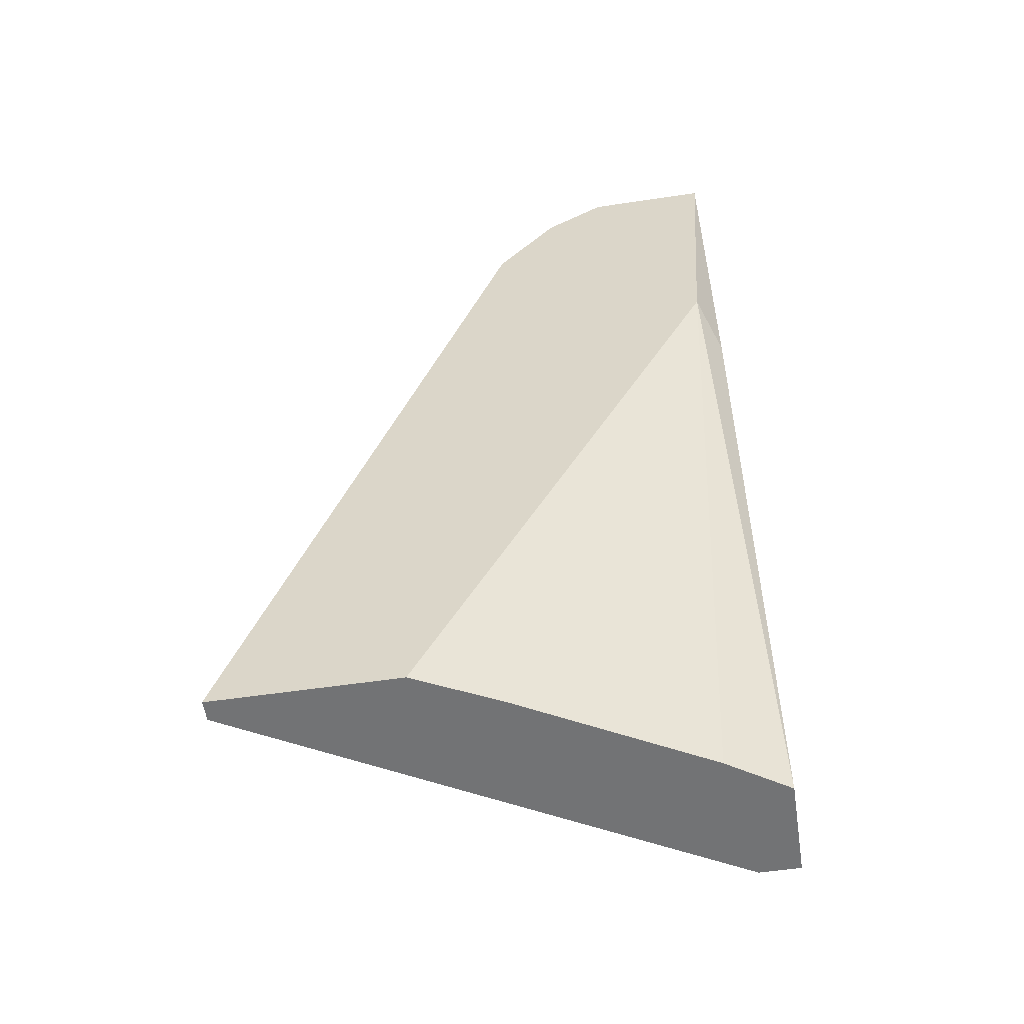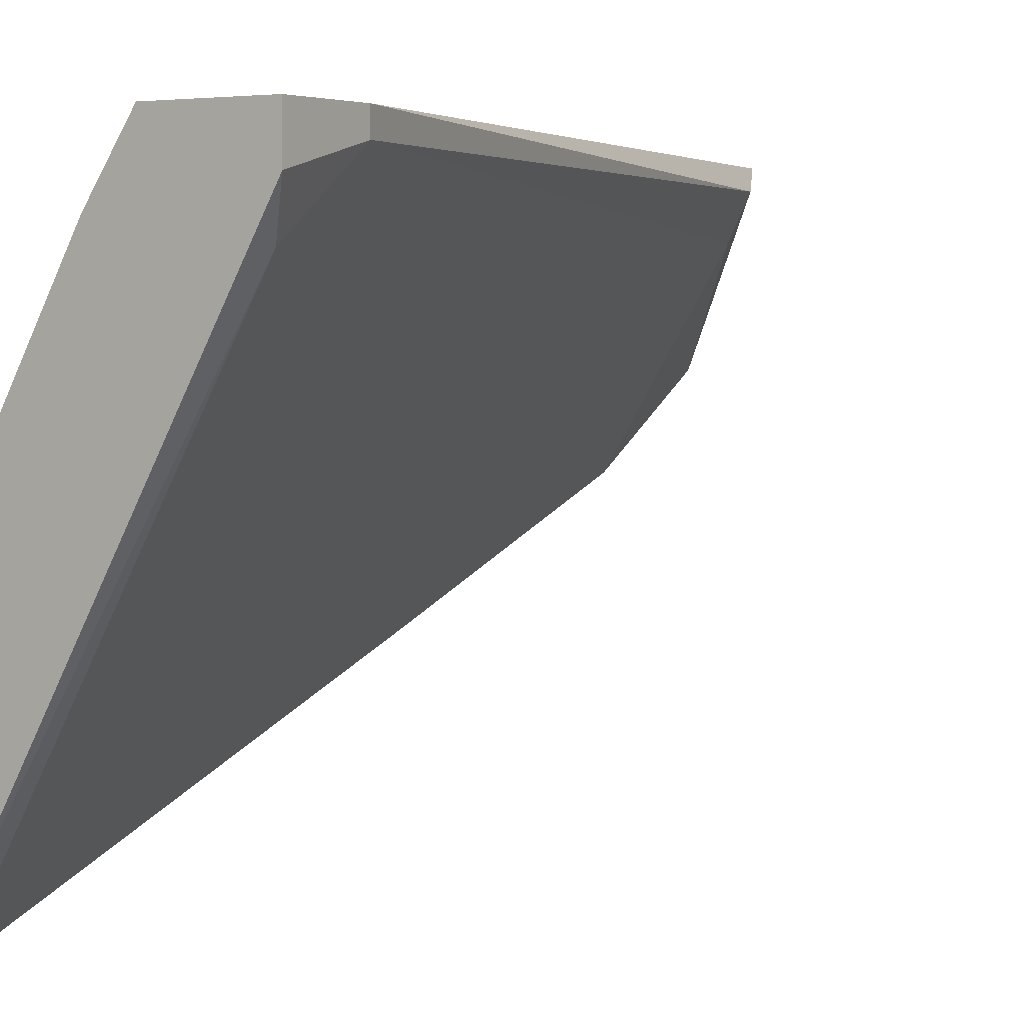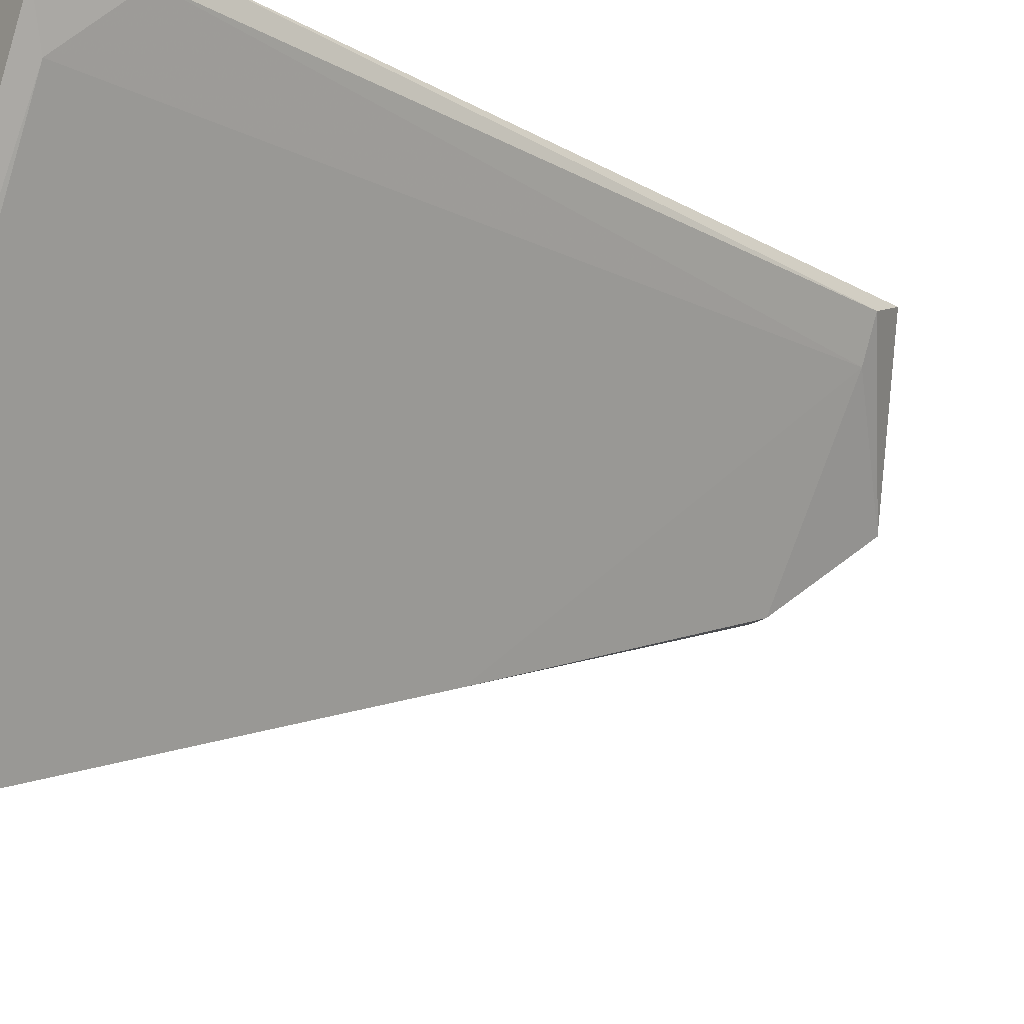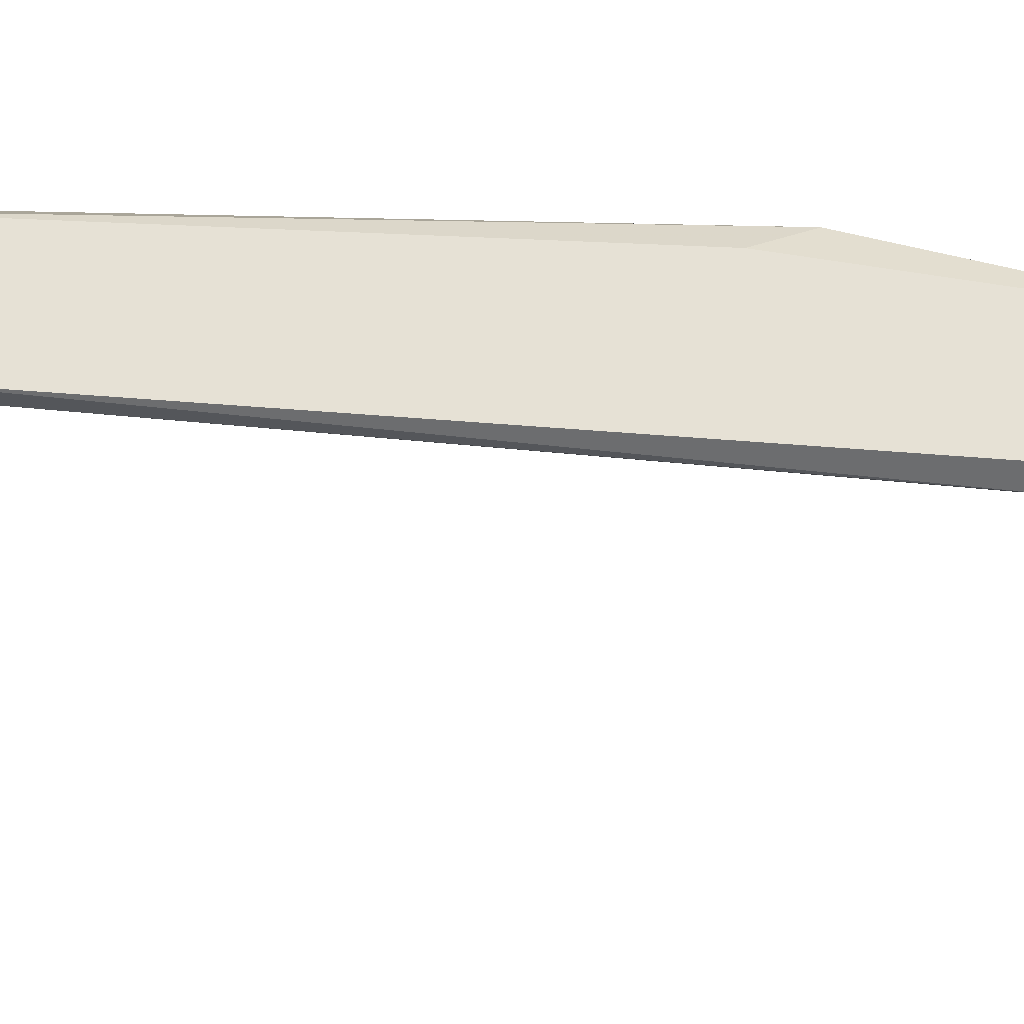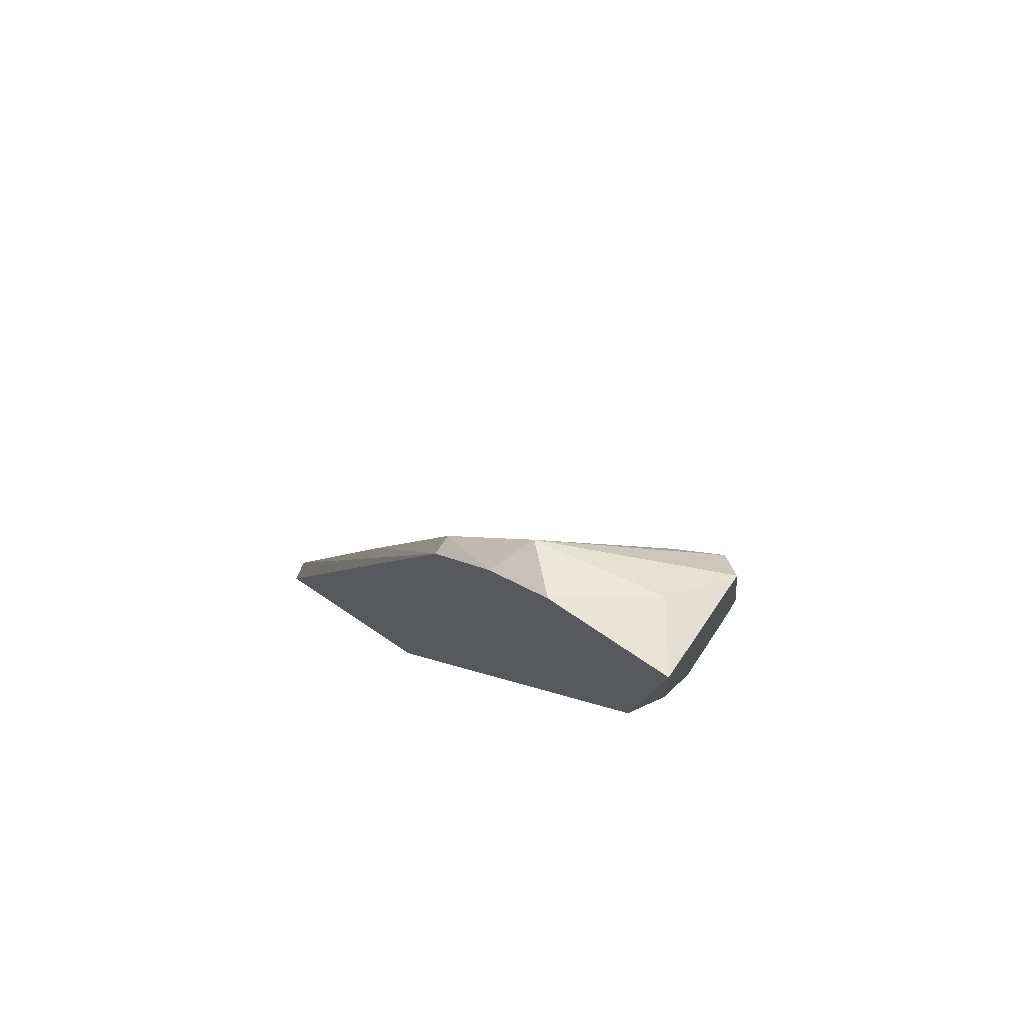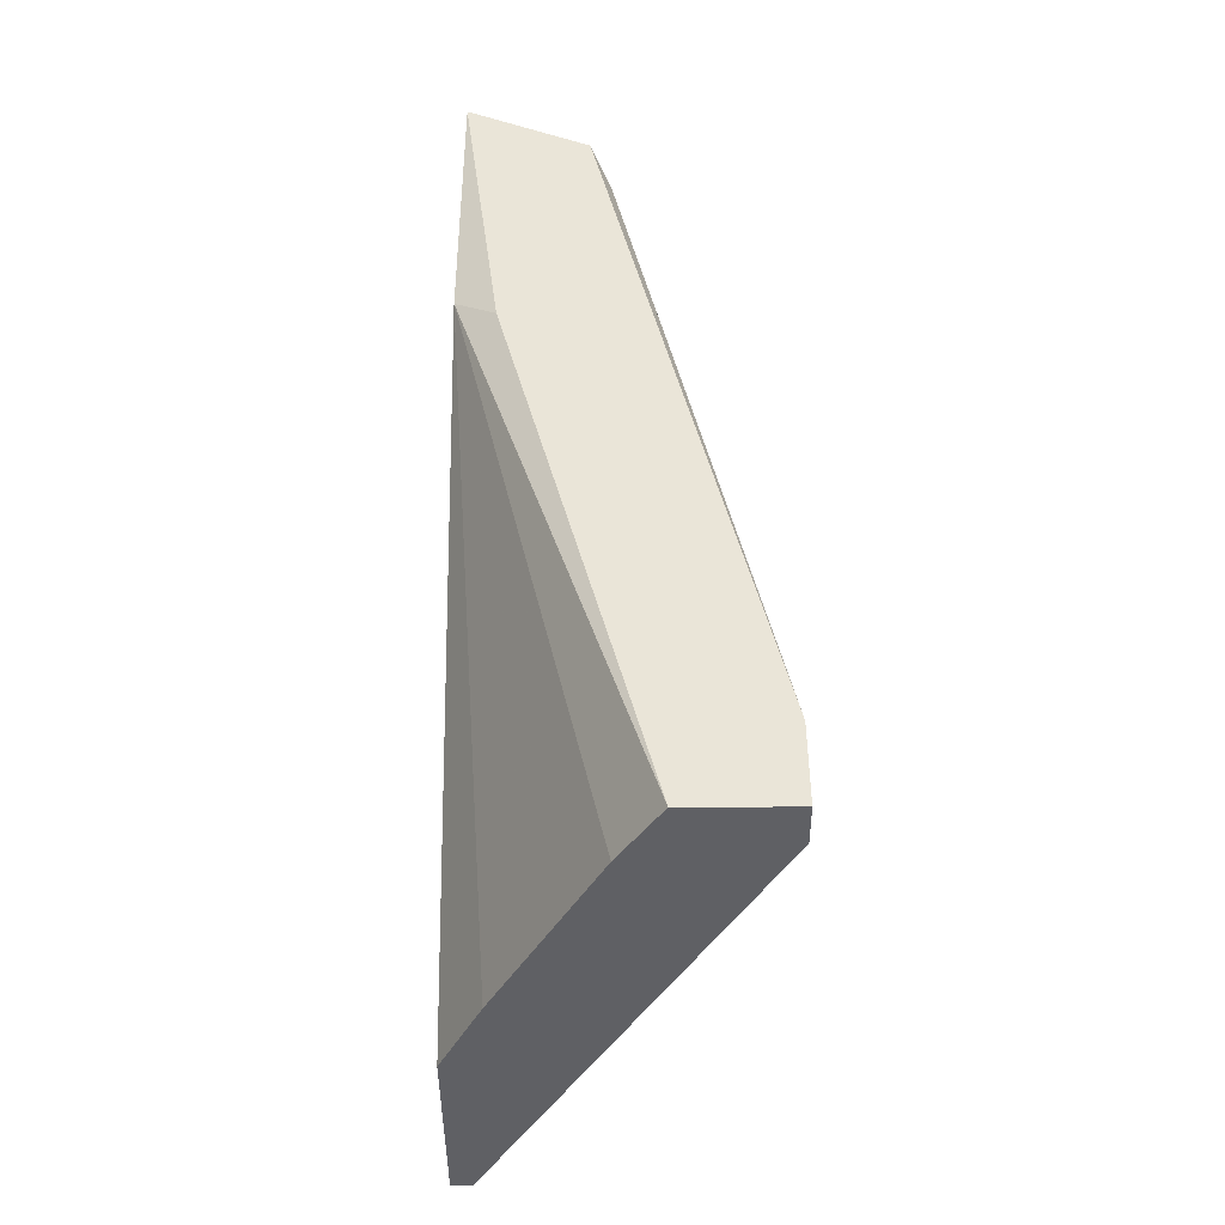
<metadata>
{"format":"obj","ext":"obj","renderer":"f3d","projection":"perspective","resolution":1024,"background":"white","views":[{"elev":-55.8,"azim":98.9,"up":"+Z"},{"elev":3.7,"azim":-147.1,"up":"+Y"},{"elev":-19.1,"azim":-124.3,"up":"+Y"},{"elev":64.6,"azim":-73.3,"up":"+Y"},{"elev":75.5,"azim":123.8,"up":"+Z"},{"elev":-44.9,"azim":-179.7,"up":"+Z"}]}
</metadata>
<code>
v -0.01561 0.01982 0.05774
v -0.01561 0.01725 0.05602
v -0.01047 0.006132 0.02267
v -0.01047 0.00955 0.05517
v -0.01047 0.01468 0.0603
v -0.01047 0.01982 0.0603
v -0.01047 0.01212 0.05859
v -0.01047 0.01896 0.04833
v -0.01047 -0.001567 0.02267
v -0.02245 0.0181 0.02267
v -0.02245 0.01982 0.02267
v -0.02245 0.01982 0.02609
v -0.02245 0.01896 0.02609
v -0.01304 0.0181 0.05944
v -0.01646 0.01896 0.05602
v -0.01646 0.01725 0.02267
v -0.02159 0.01639 0.02353
v -0.01133 0.00955 0.05517
v -0.01133 0.005278 0.0432
v -0.01133 -0.001567 0.02353
v -0.01133 -0.001567 0.02267
v -0.01219 0.00955 0.02267
v -0.01219 0.01982 0.04661
v -0.01219 0.01297 0.05944
v -0.01817 0.01982 0.02267
f 20 4 19
f 9 21 11
f 9 11 16
f 8 9 3
f 9 16 3
f 9 8 6
f 8 16 25
f 16 11 25
f 11 6 25
f 9 6 7
f 6 11 1
f 14 6 1
f 18 7 24
f 1 15 24
f 14 1 24
f 21 9 20
f 17 21 20
f 18 24 2
f 24 15 2
f 13 17 2
f 15 13 2
f 9 7 4
f 7 18 4
f 20 9 4
f 16 8 22
f 8 3 22
f 3 16 22
f 6 8 23
f 8 25 23
f 25 6 23
f 1 11 12
f 15 1 12
f 11 13 12
f 13 15 12
f 11 21 10
f 21 17 10
f 13 11 10
f 17 13 10
f 6 14 5
f 7 6 5
f 14 24 5
f 24 7 5
f 17 20 19
f 18 2 19
f 2 17 19
f 4 18 19

</code>
